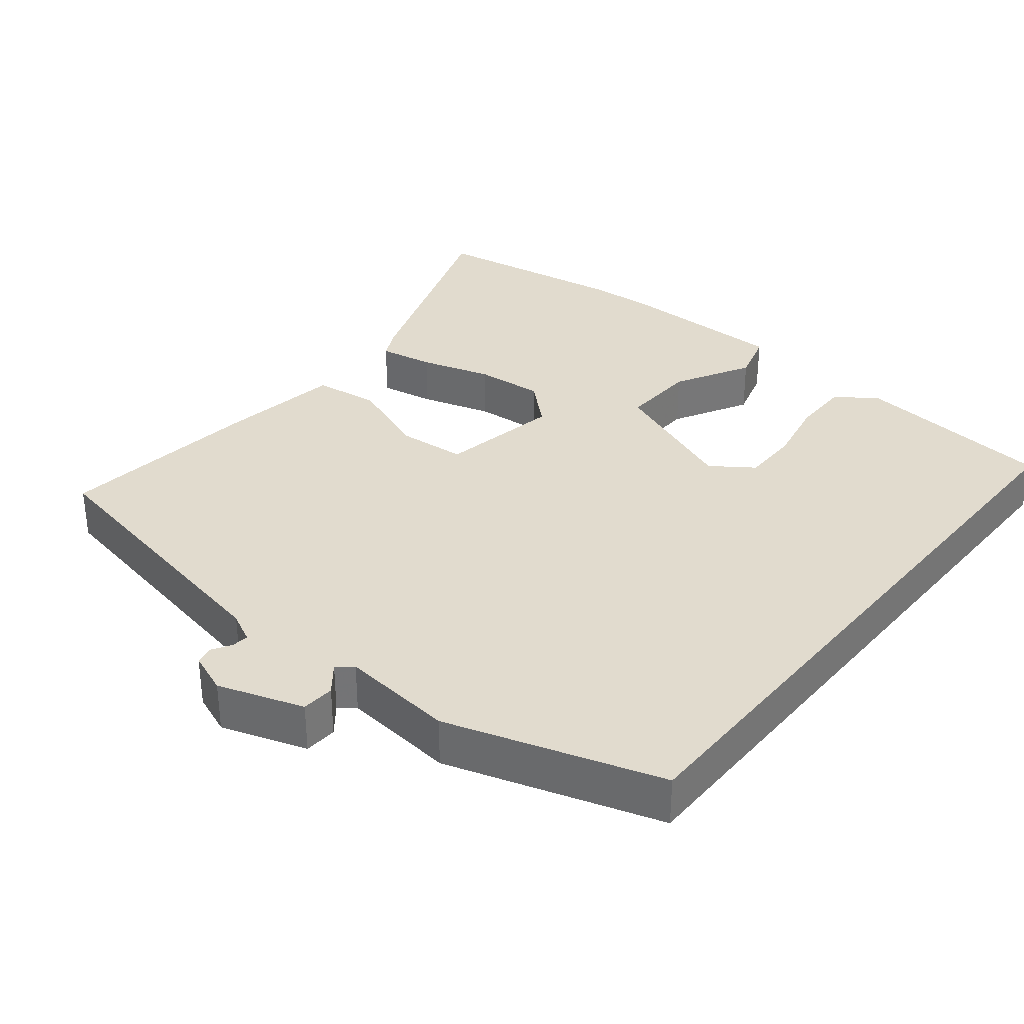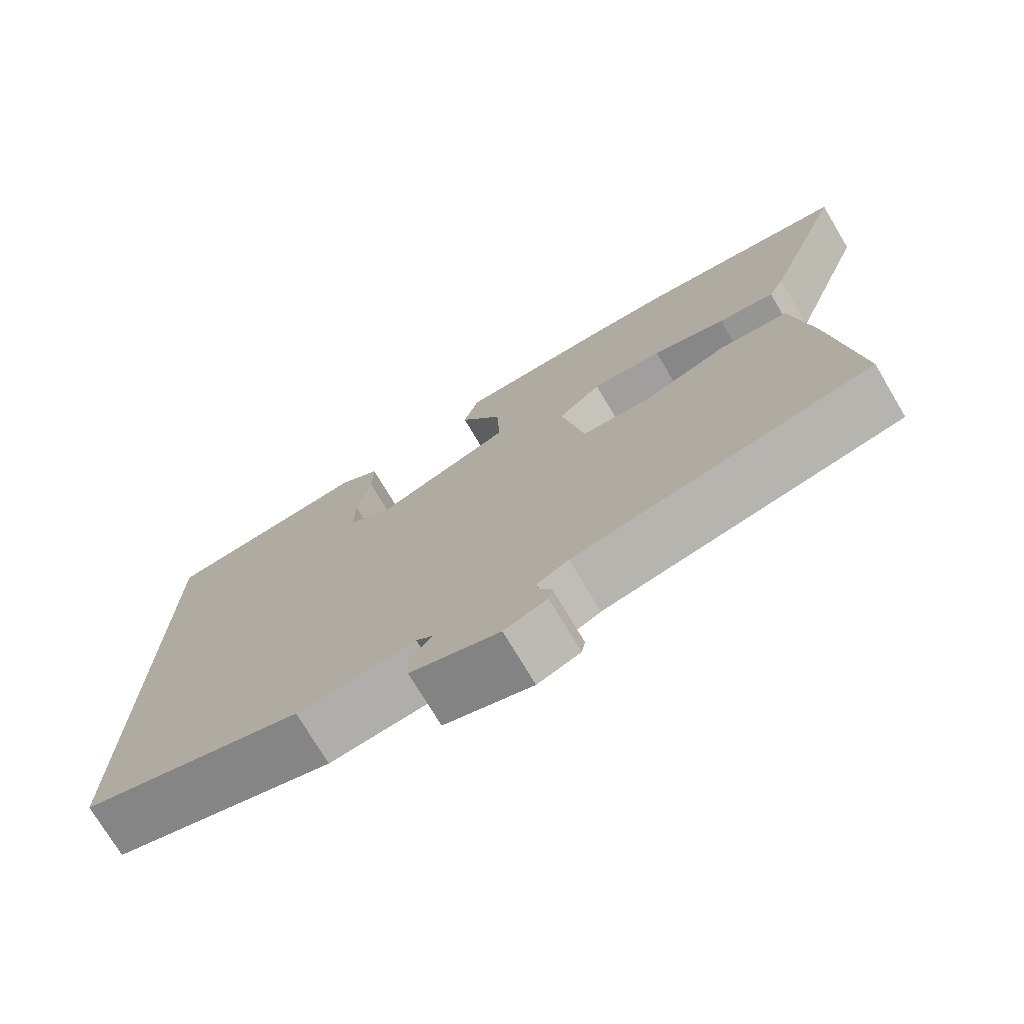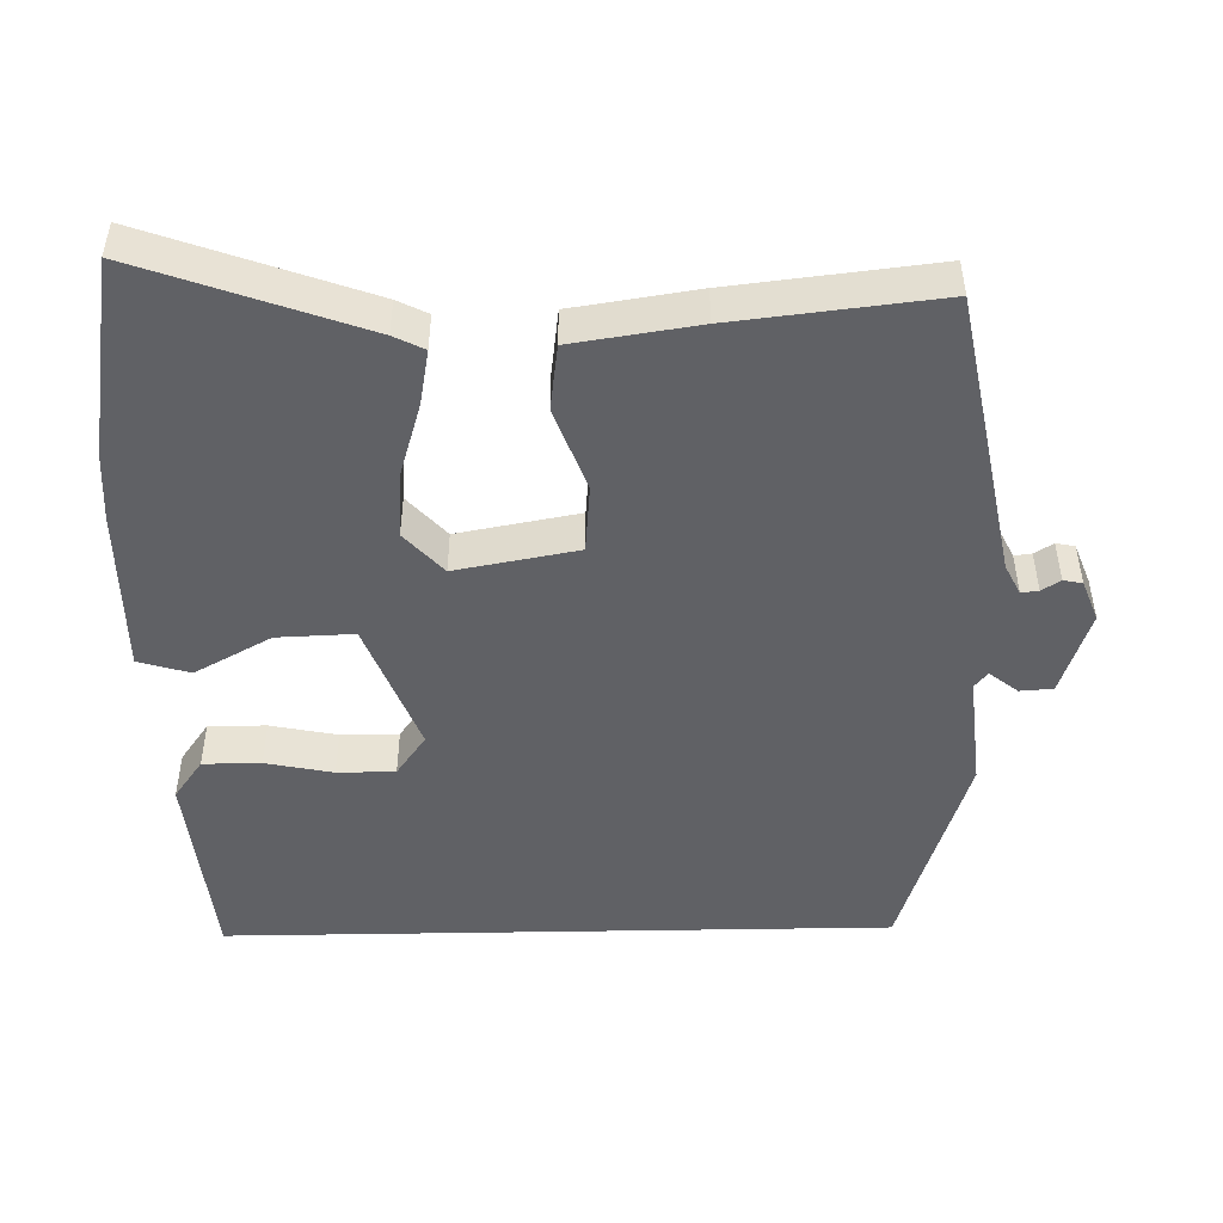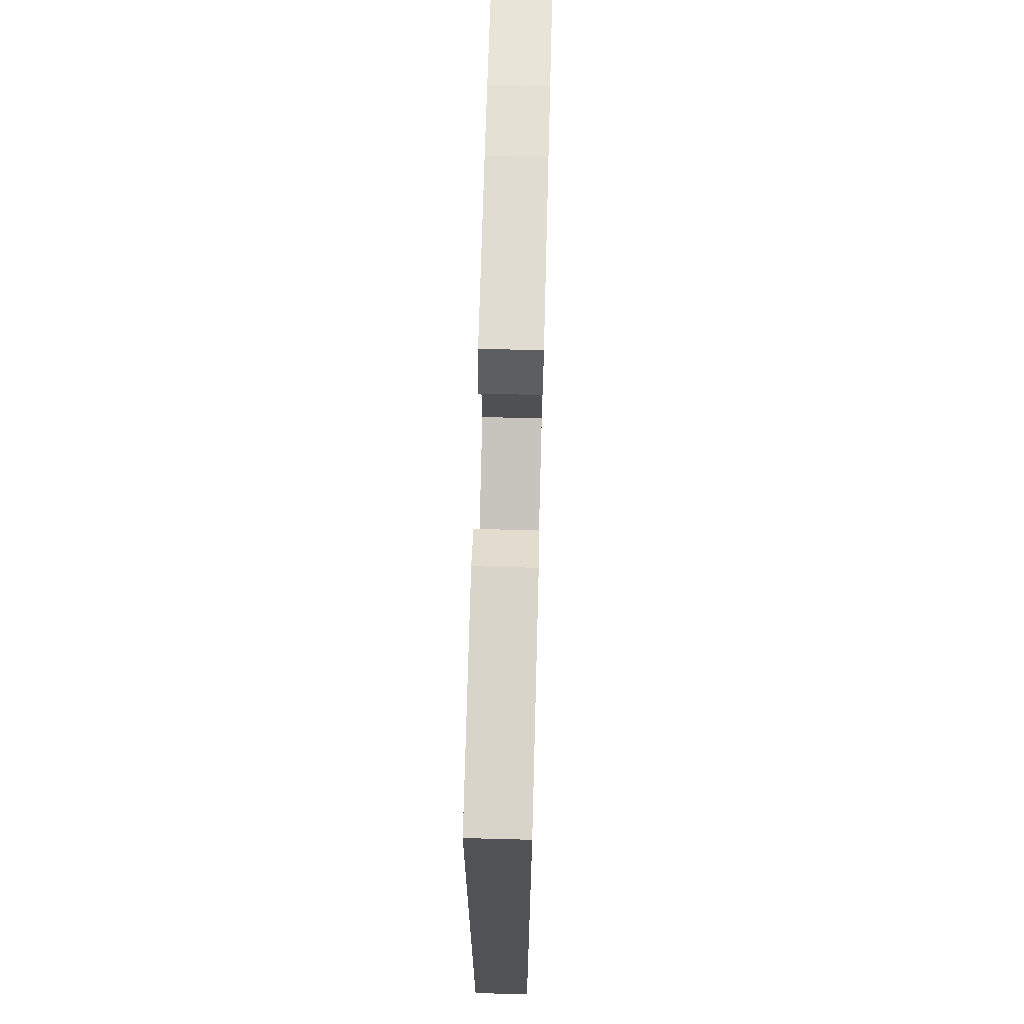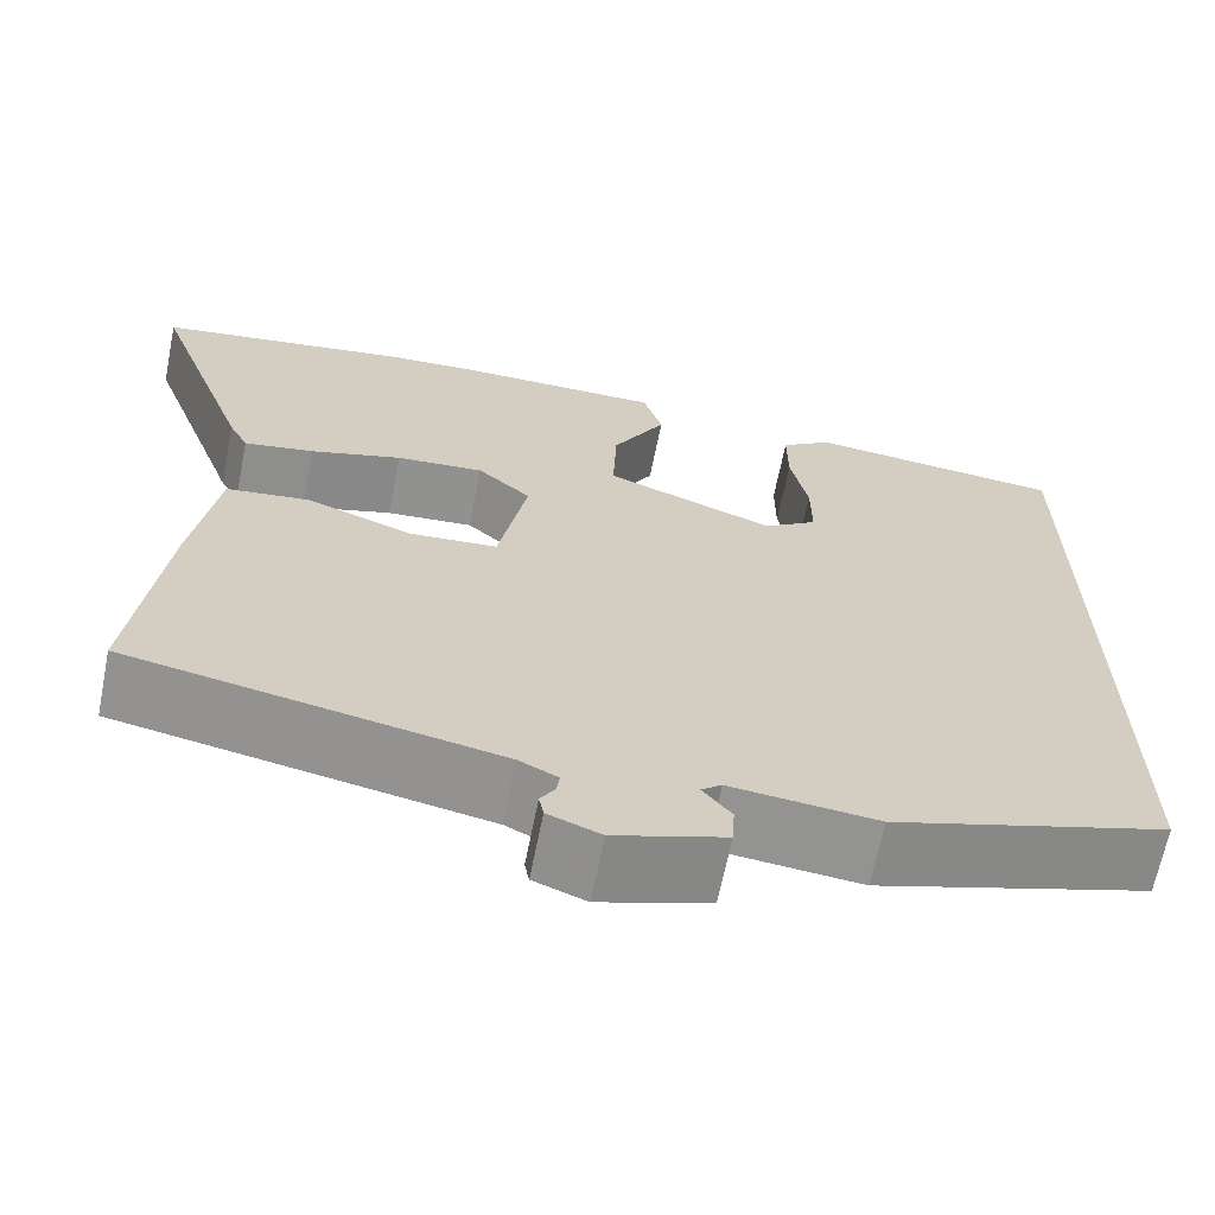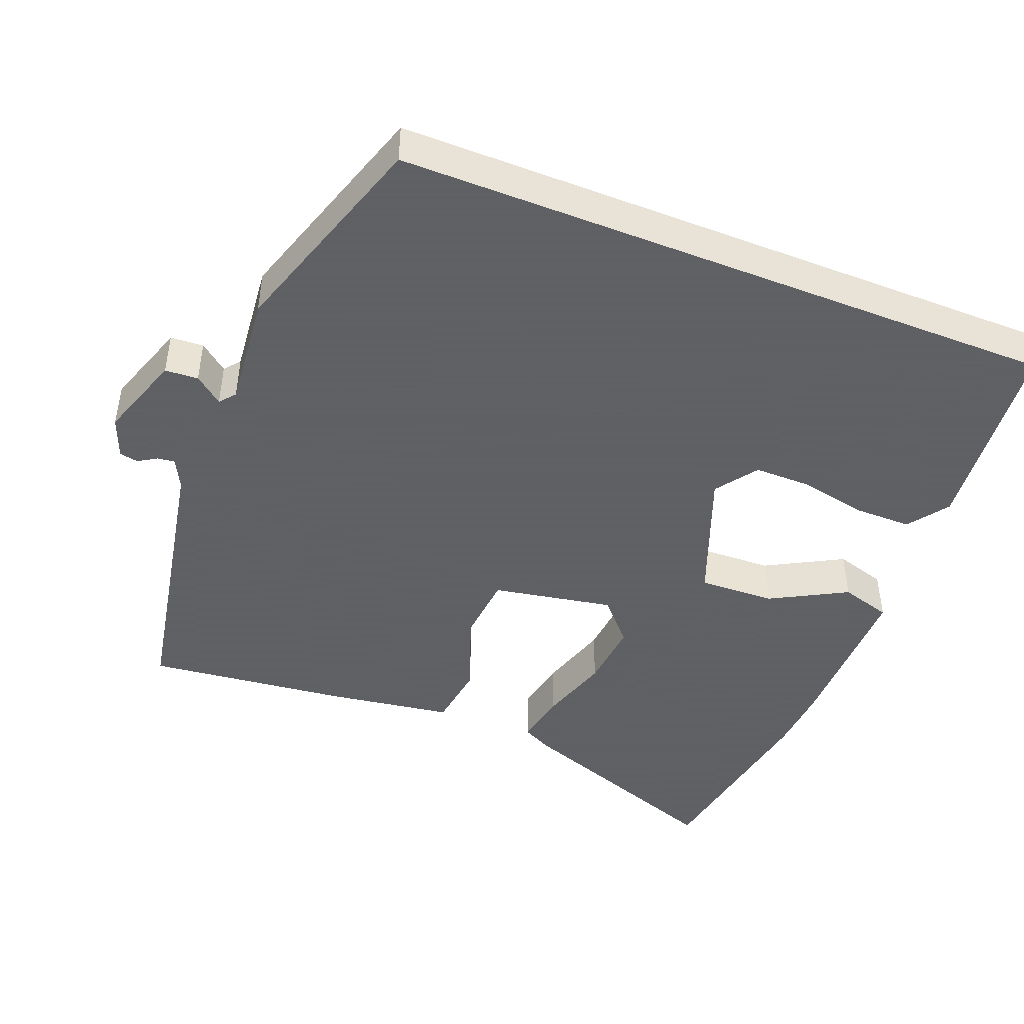
<metadata>
{"format":"obj","ext":"obj","renderer":"f3d","projection":"perspective","resolution":1024,"background":"white","views":[{"elev":33.8,"azim":-140.9,"up":"+Y"},{"elev":-74.5,"azim":30.9,"up":"+Z"},{"elev":-48.4,"azim":91.1,"up":"+Y"},{"elev":69.3,"azim":-88.5,"up":"+Z"},{"elev":-66.5,"azim":168.7,"up":"+Z"},{"elev":-45.3,"azim":-111.7,"up":"+Y"}]}
</metadata>
<code>
v -0.5 0.07 0.483
v -0.22 0.07 0.512
v -0.164 0.07 0.472
v -0.164 0.07 0.392
v -0.183 0.07 0.299
v -0.183 0.07 0.219
v -0.125 0.07 0.178
v 0.059 0.07 0.249
v 0.055 0.07 0.355
v -0.003 0.07 0.461
v 0.018 0.07 0.532
v 0.25 0.07 0.532
v 0.343 0.07 0.526
v 0.618 0.07 0.481
v 0.508 0.07 0.175
v 0.487 0.07 0.133
v 0.411 0.07 0.147
v 0.312 0.07 0.177
v 0.217 0.07 0.185
v 0.159 0.07 0.132
v 0.19 0.07 -0.036
v 0.285 0.07 -0.044
v 0.4 0.07 -0.001
v 0.491 0.07 -0.013
v 0.517 0.07 -0.185
v 0.549 0.07 -0.467
v 0.153 0.07 -0.543
v 0.111 0.07 -0.564
v 0.114 0.07 -0.588
v 0.13 0.07 -0.614
v 0.125 0.07 -0.64
v 0.068 0.07 -0.662
v -0.051 0.07 -0.622
v -0.054 0.07 -0.576
v -0.023 0.07 -0.537
v -0.045 0.07 -0.519
v -0.203 0.07 -0.535
v -0.5 0.07 -0.441
v -0.5 0 0.483
v -0.22 0 0.512
v -0.164 0 0.472
v -0.164 0 0.392
v -0.183 0 0.299
v -0.183 0 0.219
v -0.125 0 0.178
v 0.059 0 0.249
v 0.055 0 0.355
v -0.003 0 0.461
v 0.018 0 0.532
v 0.25 0 0.532
v 0.343 0 0.526
v 0.618 0 0.481
v 0.508 0 0.175
v 0.487 0 0.133
v 0.411 0 0.147
v 0.312 0 0.177
v 0.217 0 0.185
v 0.159 0 0.132
v 0.19 0 -0.036
v 0.285 0 -0.044
v 0.4 0 -0.001
v 0.491 0 -0.013
v 0.517 0 -0.185
v 0.549 0 -0.467
v 0.153 0 -0.543
v 0.111 0 -0.564
v 0.114 0 -0.588
v 0.13 0 -0.614
v 0.125 0 -0.64
v 0.068 0 -0.662
v -0.051 0 -0.622
v -0.054 0 -0.576
v -0.023 0 -0.537
v -0.045 0 -0.519
v -0.203 0 -0.535
v -0.5 0 -0.441
f 36 37 38 1
f 35 36 1
f 33 34 35
f 32 33 35
f 31 32 35
f 30 31 35
f 29 30 35
f 28 29 35 1
f 27 28 1
f 25 26 27
f 24 25 27
f 23 24 27
f 22 23 27
f 21 22 27
f 20 21 27
f 16 17 18
f 15 16 18
f 14 15 18
f 13 14 18
f 12 13 18
f 11 12 18
f 10 11 18
f 9 10 18
f 8 9 18 19
f 7 8 19 20
f 3 4 5
f 2 3 5
f 1 2 5
f 1 5 6
f 27 1 6
f 7 20 27
f 6 7 27
f 39 76 75 74
f 39 74 73
f 73 72 71
f 73 71 70
f 73 70 69
f 73 69 68
f 73 68 67
f 39 73 67 66
f 39 66 65
f 65 64 63
f 65 63 62
f 65 62 61
f 65 61 60
f 65 60 59
f 65 59 58
f 56 55 54
f 56 54 53
f 56 53 52
f 56 52 51
f 56 51 50
f 56 50 49
f 56 49 48
f 56 48 47
f 57 56 47 46
f 58 57 46 45
f 43 42 41
f 43 41 40
f 43 40 39
f 44 43 39
f 44 39 65
f 65 58 45
f 65 45 44
f 1 39 40 2
f 2 40 41 3
f 3 41 42 4
f 4 42 43 5
f 5 43 44 6
f 6 44 45 7
f 7 45 46 8
f 8 46 47 9
f 9 47 48 10
f 10 48 49 11
f 11 49 50 12
f 12 50 51 13
f 13 51 52 14
f 14 52 53 15
f 15 53 54 16
f 16 54 55 17
f 17 55 56 18
f 18 56 57 19
f 19 57 58 20
f 20 58 59 21
f 21 59 60 22
f 22 60 61 23
f 23 61 62 24
f 24 62 63 25
f 25 63 64 26
f 26 64 65 27
f 27 65 66 28
f 28 66 67 29
f 29 67 68 30
f 30 68 69 31
f 31 69 70 32
f 32 70 71 33
f 33 71 72 34
f 34 72 73 35
f 35 73 74 36
f 36 74 75 37
f 37 75 76 38
f 38 76 39 1

</code>
